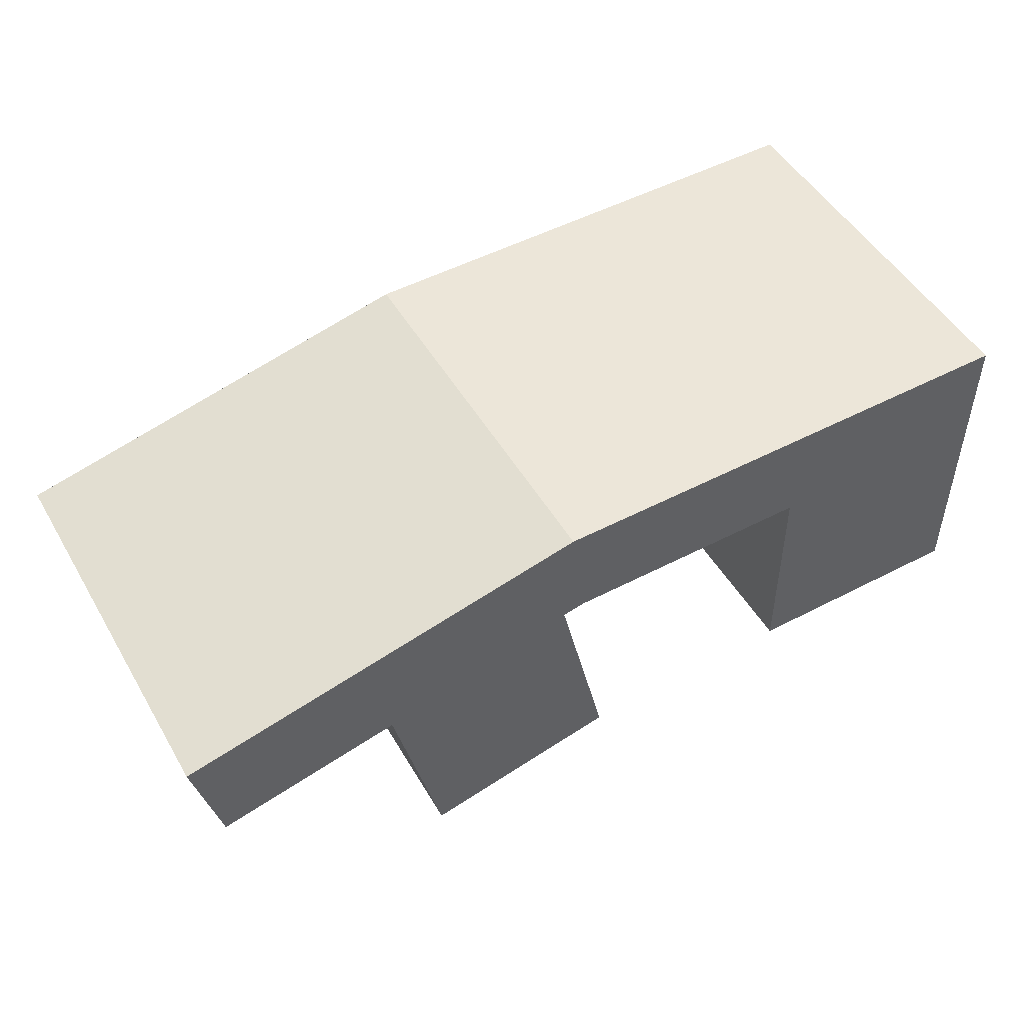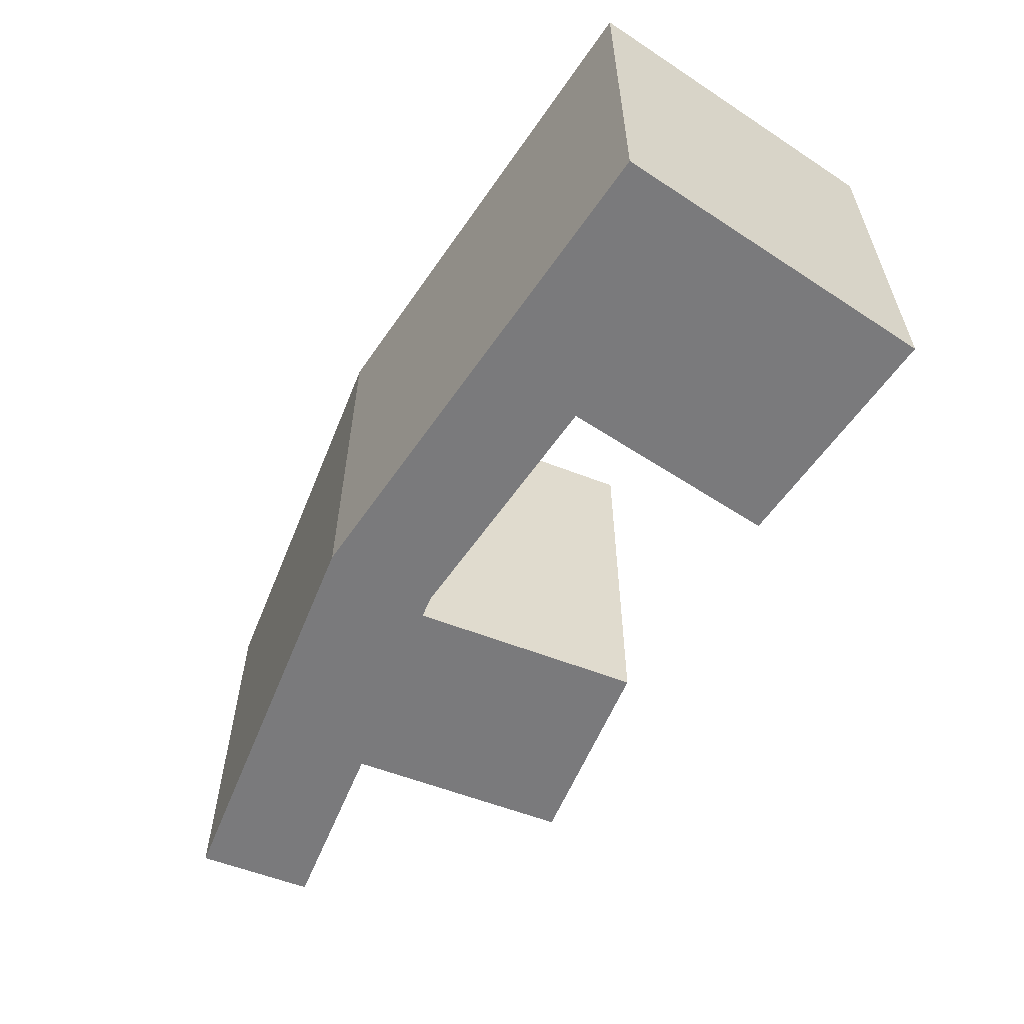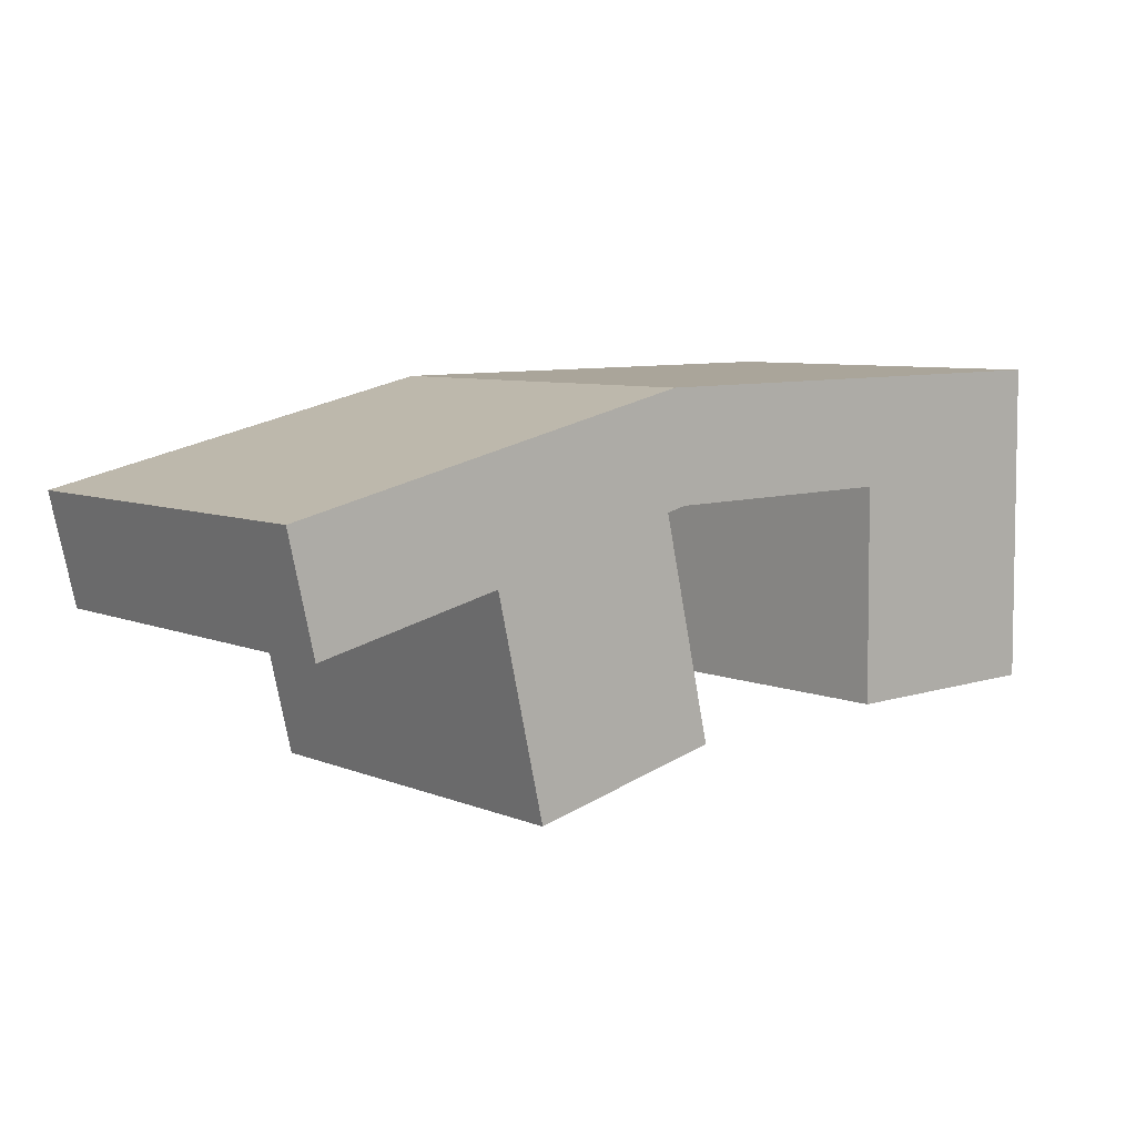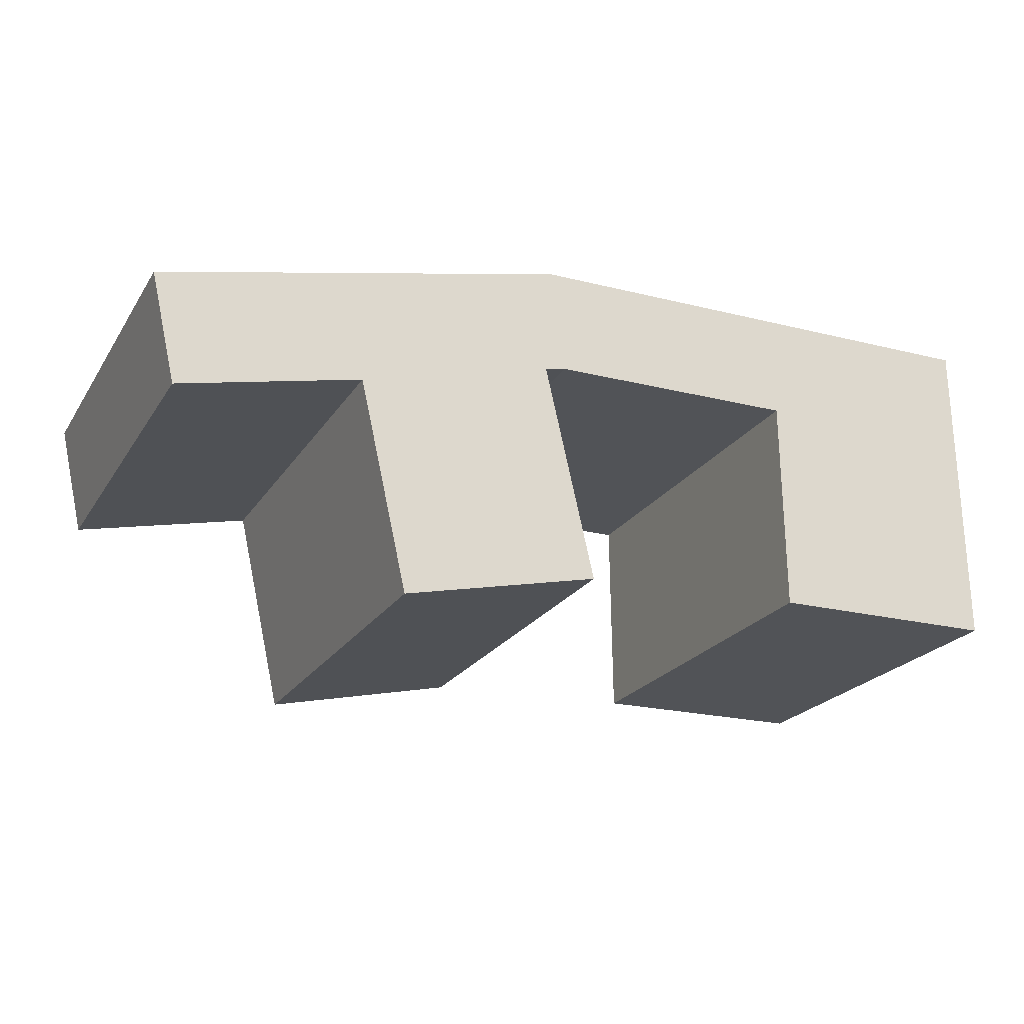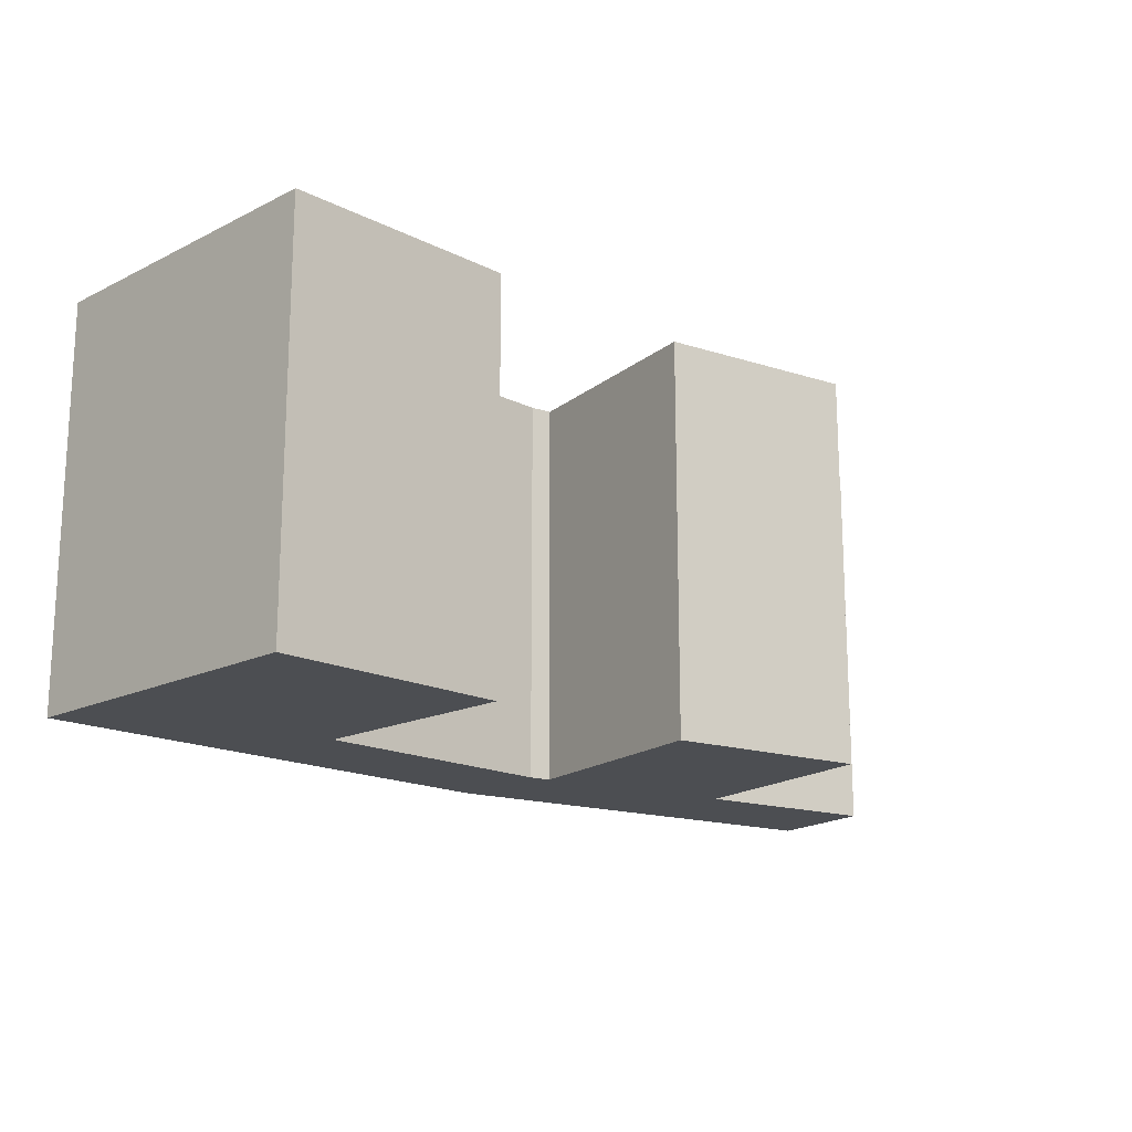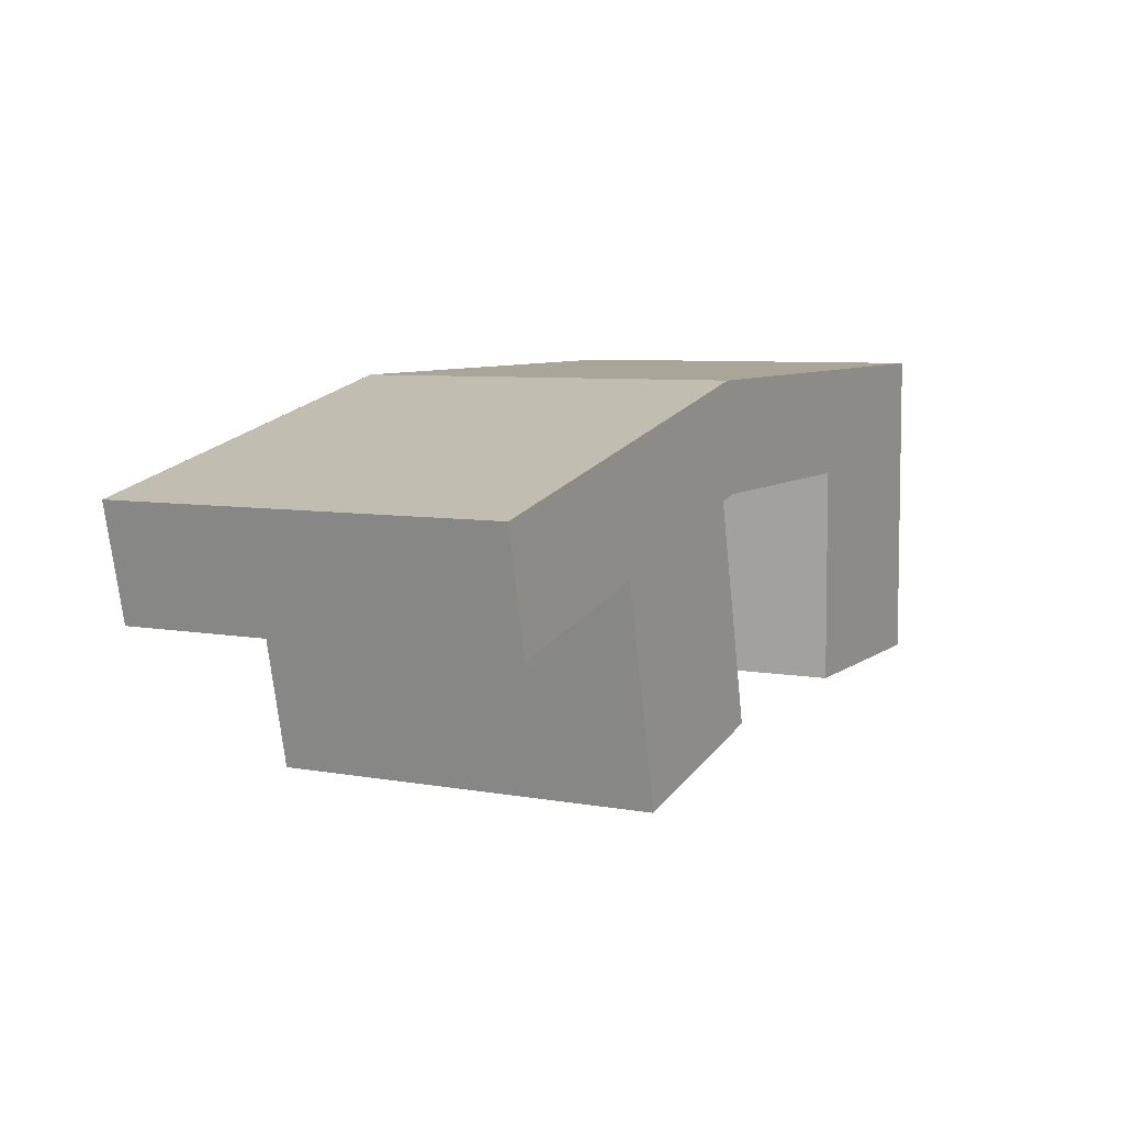
<metadata>
{"format":"obj","ext":"obj","renderer":"f3d","projection":"perspective","resolution":1024,"background":"white","views":[{"elev":49.9,"azim":-29.5,"up":"+Z"},{"elev":-58.2,"azim":55.2,"up":"+Y"},{"elev":7.3,"azim":-40.8,"up":"+Z"},{"elev":-22.5,"azim":-24.4,"up":"+Z"},{"elev":-16.9,"azim":134.2,"up":"+Y"},{"elev":6.9,"azim":-62.0,"up":"+Z"}]}
</metadata>
<code>
v  1.381 3.7e-16 -6.043
v  9.99 -1.398e-16 2.283
v  0 0 0
v  11.37 2.302e-16 -3.76
v  12.47 -1.745e-16 2.85
v  22.41 -3.134e-16 5.118
v  14 9.344e-16 -15.26
v  22.01 5.719e-17 -0.9339
v  16.48 8.997e-16 -14.69
v  24.73 7.843e-16 -12.81
v  36.76 -3.229e-16 5.274
v  23.16 4.118e-17 -0.6725
v  23.74 4.08e-17 -0.6663
v  36.83 3.21e-17 -0.5242
v  49.4 -3.313e-16 5.411
v  36.96 7.555e-16 -12.34
v  49.59 7.471e-16 -12.2
v  22.01 21.37 -0.9346
v  23.16 21.37 -0.6732
v  0.0004559 21.37 -0.0006775
v  1.381 21.37 -6.043
v  11.37 21.37 -3.761
v  24.73 21.37 -12.81
v  14 21.37 -15.26
v  36.83 21.37 -0.5248
v  36.96 21.37 -12.34
v  49.59 21.37 -12.2
v  22.41 21.37 5.118
v  20.72 21.37 4.732
v  9.99 21.37 2.282
v  12.47 21.37 2.849
v  23.74 21.37 -0.6669
v  49.4 21.37 5.41
v  36.76 21.37 5.273
v  16.48 21.37 -14.69
v  49.47 21.37 -0.3877
g defaultobject
f 1 2 3
f 2 1 4
f 2 4 5
f 5 4 6
f 6 4 7
f 6 7 8
f 8 7 9
f 8 9 10
f 8 11 6
f 11 8 12
f 11 12 13
f 11 13 14
f 11 14 15
f 15 14 16
f 15 16 17
f 12 18 19
f 18 12 8
f 1 20 21
f 20 1 3
f 4 21 22
f 21 4 1
f 10 18 8
f 18 10 23
f 7 22 24
f 22 7 4
f 16 25 26
f 25 16 14
f 17 26 27
f 26 17 16
f 28 5 6
f 5 28 2
f 2 28 3
f 3 28 20
f 20 28 29
f 20 29 30
f 30 29 31
f 19 13 12
f 13 19 14
f 14 19 32
f 14 32 25
f 33 11 15
f 11 33 6
f 6 33 34
f 6 34 28
f 10 35 23
f 35 10 24
f 24 10 7
f 7 10 9
f 15 36 33
f 36 15 27
f 27 15 17
f 34 18 28
f 18 34 19
f 19 34 32
f 32 34 25
f 25 34 33
f 25 33 26
f 26 33 36
f 26 36 27
f 30 21 20
f 21 30 31
f 21 31 22
f 22 31 29
f 22 29 24
f 24 29 28
f 24 28 18
f 24 18 35
f 35 18 23

</code>
